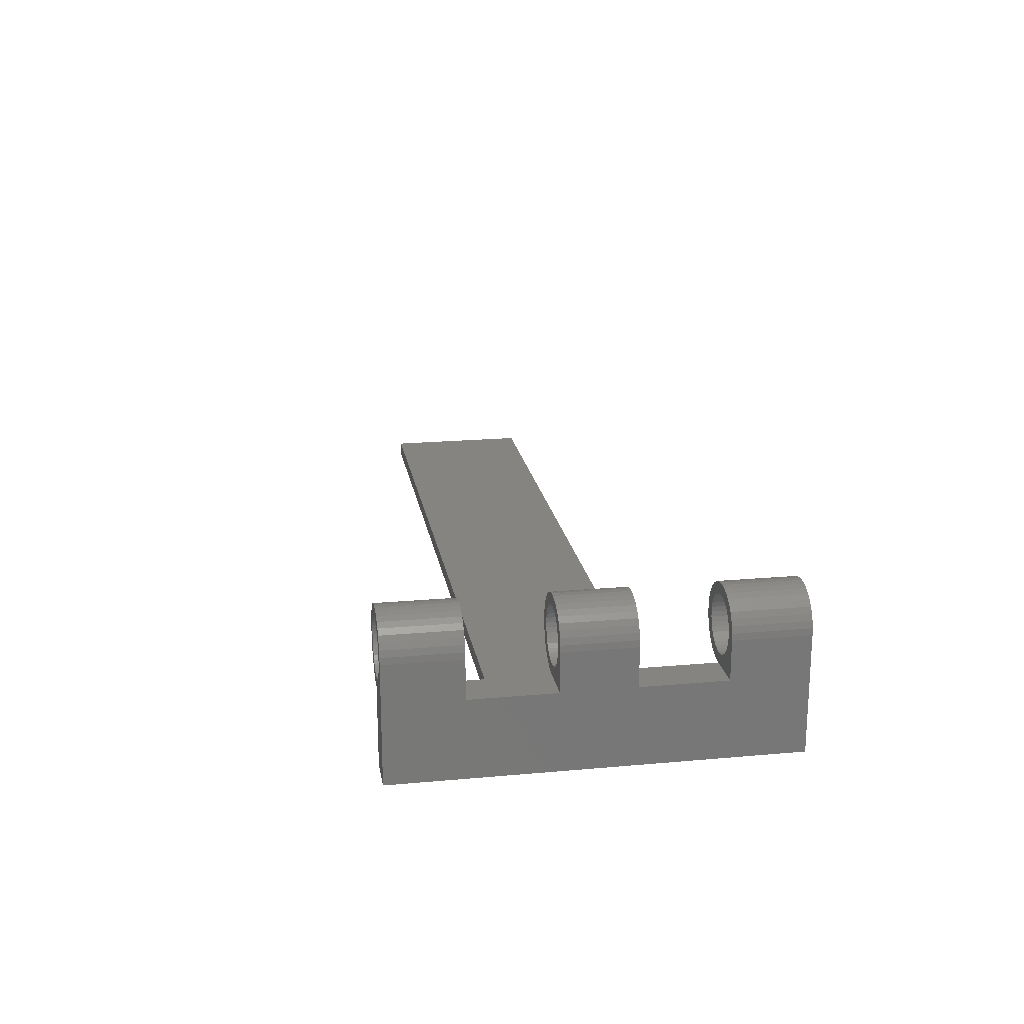
<metadata>
{"format":"stl","ext":"stl","renderer":"f3d","projection":"perspective","resolution":1024,"background":"white","views":[{"elev":19.9,"azim":-99.5,"up":"+Z"}]}
</metadata>
<code>
# stl→obj: 417 verts, 842 faces
v -76.83 5.842 19.05
v -76.83 -5.842 19.05
v -76.75 -5.842 20.11
v -76.75 5.842 20.11
v -76.48 -5.842 21.15
v -76.48 5.842 21.15
v -76.04 -5.842 22.12
v -76.04 5.842 22.12
v -75.45 -5.842 23.01
v -75.45 5.842 23.01
v -74.72 -5.842 23.78
v -74.72 5.842 23.78
v -73.86 -5.842 24.43
v -73.86 5.842 24.43
v -72.92 -5.842 24.92
v -72.92 5.842 24.92
v -71.9 -5.842 25.24
v -71.9 5.842 25.24
v -70.84 -5.842 25.39
v -70.84 5.842 25.39
v -69.77 -5.842 25.36
v -69.77 5.842 25.36
v -68.73 -5.842 25.15
v -68.73 5.842 25.15
v -67.73 -5.842 24.77
v -67.73 5.842 24.77
v -66.81 -5.842 24.23
v -66.81 5.842 24.23
v -65.99 -5.842 23.54
v -65.99 5.842 23.54
v -65.31 -5.842 22.72
v -65.31 5.842 22.72
v -64.76 -5.842 21.81
v -64.76 5.842 21.81
v -64.38 -5.842 20.81
v -64.38 5.842 20.81
v -64.17 -5.842 19.76
v -64.17 5.842 19.76
v -64.14 -5.842 18.69
v -64.14 5.842 18.69
v -64.29 -5.842 17.64
v -64.29 5.842 17.64
v -64.62 -5.842 16.62
v -64.62 5.842 16.62
v -65.11 -5.842 15.67
v -65.11 5.842 15.67
v -65.75 -5.842 14.82
v -65.75 5.842 14.82
v -66.53 -5.842 14.09
v -66.53 5.842 14.09
v -67.41 -5.842 13.49
v -67.41 5.842 13.49
v -68.39 -5.842 13.06
v -68.39 5.842 13.06
v -69.42 -5.842 12.79
v -69.42 5.842 12.79
v -70.49 -5.842 12.7
v -70.49 5.842 12.7
v -76.83 31.75 19.05
v -76.83 19.56 19.05
v -76.75 19.56 20.11
v -76.75 31.75 20.11
v -76.48 19.56 21.15
v -76.48 31.75 21.15
v -76.04 19.56 22.12
v -76.04 31.75 22.12
v -75.45 19.56 23.01
v -75.45 31.75 23.01
v -74.72 19.56 23.78
v -74.72 31.75 23.78
v -73.86 19.56 24.43
v -73.86 31.75 24.43
v -72.92 19.56 24.92
v -72.92 31.75 24.92
v -71.9 19.56 25.24
v -71.9 31.75 25.24
v -70.84 19.56 25.39
v -70.84 31.75 25.39
v -69.77 19.56 25.36
v -69.77 31.75 25.36
v -68.73 19.56 25.15
v -68.73 31.75 25.15
v -67.73 19.56 24.77
v -67.73 31.75 24.77
v -66.81 19.56 24.23
v -66.81 31.75 24.23
v -65.99 19.56 23.54
v -65.99 31.75 23.54
v -65.31 19.56 22.72
v -65.31 31.75 22.72
v -64.76 19.56 21.81
v -64.76 31.75 21.81
v -64.38 19.56 20.81
v -64.38 31.75 20.81
v -64.17 19.56 19.76
v -64.17 31.75 19.76
v -64.14 31.75 19.05
v -64.14 19.56 18.69
v -64.14 31.75 18.69
v -64.29 19.56 17.64
v -64.29 31.75 17.64
v -64.62 19.56 16.62
v -64.62 31.75 16.62
v -65.11 19.56 15.67
v -65.11 31.75 15.67
v -65.75 19.56 14.82
v -65.75 31.75 14.82
v -66.53 19.56 14.09
v -66.53 31.75 14.09
v -67.41 19.56 13.49
v -67.41 31.75 13.49
v -68.39 19.56 13.06
v -68.39 31.75 13.06
v -69.42 19.56 12.79
v -69.42 31.75 12.79
v -70.49 19.56 12.7
v -70.49 31.75 12.7
v -74.97 -19.56 17.88
v -75.1 -19.56 18.66
v -75.1 -31.75 18.66
v -75.12 -19.56 19.05
v -75.1 -31.75 19.44
v -75.1 -19.56 19.44
v -74.97 -31.75 20.22
v -74.97 -19.56 20.22
v -74.71 -31.75 20.96
v -74.71 -19.56 20.96
v -74.33 -31.75 21.65
v -74.33 -19.56 21.65
v -73.83 -31.75 22.26
v -73.83 -19.56 22.26
v -73.24 -31.75 22.78
v -73.24 -19.56 22.78
v -72.57 -31.75 23.19
v -72.57 -19.56 23.19
v -71.84 -31.75 23.48
v -71.84 -19.56 23.48
v -71.07 -31.75 23.65
v -71.07 -19.56 23.65
v -70.29 -31.75 23.68
v -70.29 -19.56 23.68
v -69.51 -31.75 23.58
v -69.51 -19.56 23.58
v -68.76 -31.75 23.35
v -68.76 -19.56 23.35
v -68.05 -31.75 23
v -68.05 -19.56 23
v -67.42 -31.75 22.53
v -67.42 -19.56 22.53
v -66.88 -31.75 21.96
v -66.88 -19.56 21.96
v -66.44 -31.75 21.31
v -66.44 -19.56 21.31
v -66.11 -31.75 20.59
v -66.11 -19.56 20.59
v -65.92 -31.75 19.83
v -65.92 -19.56 19.83
v -65.85 -31.75 19.05
v -65.85 -19.56 19.05
v -65.92 -31.75 18.27
v -65.92 -19.56 18.27
v -66.11 -31.75 17.51
v -66.11 -19.56 17.51
v -66.44 -31.75 16.79
v -66.44 -19.56 16.79
v -66.88 -31.75 16.14
v -66.88 -19.56 16.14
v -67.42 -31.75 15.57
v -67.42 -19.56 15.57
v -68.05 -31.75 15.1
v -68.05 -19.56 15.1
v -68.76 -31.75 14.75
v -68.76 -19.56 14.75
v -69.51 -31.75 14.52
v -69.51 -19.56 14.52
v -70.29 -31.75 14.42
v -70.29 -19.56 14.42
v -71.07 -31.75 14.45
v -71.07 -19.56 14.45
v -71.84 -31.75 14.62
v -71.84 -19.56 14.62
v -72.57 -31.75 14.91
v -72.57 -19.56 14.91
v -73.24 -31.75 15.32
v -73.24 -19.56 15.32
v -73.83 -31.75 15.84
v -73.83 -19.56 15.84
v -74.33 -31.75 16.45
v -74.33 -19.56 16.45
v -74.71 -31.75 17.14
v -74.71 -19.56 17.14
v -74.97 -31.75 17.88
v -70.49 12.7 2.54
v -70.49 12.7 3.553e-15
v -70.49 31.75 3.553e-15
v -70.49 -19.56 12.7
v -70.49 -31.75 12.7
v -70.49 -12.7 2.54
v -70.49 -31.75 0
v -70.49 -12.7 0
v -76.83 -31.75 0
v -76.83 31.75 3.553e-15
v 76.83 -12.7 2.842e-14
v 76.83 12.7 3.197e-14
v -76.83 19.56 12.7
v -76.83 5.842 12.7
v -76.83 -31.75 19.05
v -76.83 -19.56 19.05
v -76.83 -19.56 12.7
v -76.83 -5.842 12.7
v -73.83 31.75 15.84
v -73.24 31.75 15.32
v -72.57 31.75 14.91
v -71.84 31.75 14.62
v -74.71 31.75 17.14
v -74.97 31.75 17.88
v -75.1 31.75 18.66
v -74.33 31.75 16.45
v -75.1 31.75 19.44
v -74.97 31.75 20.22
v -74.71 31.75 20.96
v -74.33 31.75 21.65
v -73.83 31.75 22.26
v -73.24 31.75 22.78
v -72.57 31.75 23.19
v -71.84 31.75 23.48
v -71.07 31.75 23.65
v -70.29 31.75 23.68
v -69.51 31.75 23.58
v -68.76 31.75 23.35
v -68.05 31.75 23
v -67.42 31.75 22.53
v -66.88 31.75 21.96
v -66.44 31.75 21.31
v -66.11 31.75 20.59
v -65.92 31.75 19.83
v -65.85 31.75 19.05
v -65.92 31.75 18.27
v -66.11 31.75 17.51
v -66.44 31.75 16.79
v -66.88 31.75 16.14
v -67.42 31.75 15.57
v -68.05 31.75 15.1
v -68.76 31.75 14.75
v -69.51 31.75 14.52
v -70.29 31.75 14.42
v -71.07 31.75 14.45
v -76.75 -31.75 20.11
v -76.48 -31.75 21.15
v -76.04 -31.75 22.12
v -75.45 -31.75 23.01
v -74.72 -31.75 23.78
v -73.86 -31.75 24.43
v -72.92 -31.75 24.92
v -71.9 -31.75 25.24
v -70.84 -31.75 25.39
v -69.77 -31.75 25.36
v -68.73 -31.75 25.15
v -67.73 -31.75 24.77
v -66.81 -31.75 24.23
v -65.99 -31.75 23.54
v -65.31 -31.75 22.72
v -64.76 -31.75 21.81
v -64.38 -31.75 20.81
v -64.17 -31.75 19.76
v -64.14 -31.75 19.05
v -64.14 -31.75 18.69
v -69.42 -31.75 12.79
v -68.39 -31.75 13.06
v -67.41 -31.75 13.49
v -66.53 -31.75 14.09
v -65.75 -31.75 14.82
v -65.11 -31.75 15.67
v -64.62 -31.75 16.62
v -64.29 -31.75 17.64
v 76.83 12.7 2.54
v 76.83 -12.7 2.54
v -76.75 -19.56 20.11
v -76.48 -19.56 21.15
v -76.04 -19.56 22.12
v -75.45 -19.56 23.01
v -74.72 -19.56 23.78
v -73.86 -19.56 24.43
v -72.92 -19.56 24.92
v -71.9 -19.56 25.24
v -70.84 -19.56 25.39
v -69.77 -19.56 25.36
v -68.73 -19.56 25.15
v -67.73 -19.56 24.77
v -66.81 -19.56 24.23
v -65.99 -19.56 23.54
v -65.31 -19.56 22.72
v -64.76 -19.56 21.81
v -64.38 -19.56 20.81
v -64.17 -19.56 19.76
v -64.14 -19.56 18.69
v -64.29 -19.56 17.64
v -64.62 -19.56 16.62
v -65.11 -19.56 15.67
v -65.75 -19.56 14.82
v -66.53 -19.56 14.09
v -67.41 -19.56 13.49
v -68.39 -19.56 13.06
v -69.42 -19.56 12.79
v -71.84 19.56 14.62
v -71.07 19.56 14.45
v -70.49 19.56 14.41
v -70.29 19.56 14.42
v -69.51 19.56 14.52
v -68.76 19.56 14.75
v -68.05 19.56 15.1
v -67.42 19.56 15.57
v -66.88 19.56 16.14
v -66.44 19.56 16.79
v -66.11 19.56 17.51
v -65.92 19.56 18.27
v -65.85 19.56 19.05
v -65.92 19.56 19.83
v -66.11 19.56 20.59
v -66.44 19.56 21.31
v -66.88 19.56 21.96
v -67.42 19.56 22.53
v -68.05 19.56 23
v -68.76 19.56 23.35
v -69.51 19.56 23.58
v -70.29 19.56 23.68
v -71.07 19.56 23.65
v -71.84 19.56 23.48
v -72.57 19.56 23.19
v -73.24 19.56 22.78
v -73.83 19.56 22.26
v -74.33 19.56 21.65
v -74.71 19.56 20.96
v -74.97 19.56 20.22
v -75.1 19.56 19.44
v -75.1 19.56 18.66
v -74.97 19.56 17.88
v -74.71 19.56 17.14
v -74.33 19.56 16.45
v -73.83 19.56 15.84
v -73.24 19.56 15.32
v -72.57 19.56 14.91
v -73.83 -5.842 15.84
v -73.24 -5.842 15.32
v -72.57 -5.842 14.91
v -74.33 -5.842 16.45
v -74.71 -5.842 17.14
v -74.97 -5.842 17.88
v -75.1 -5.842 18.66
v -75.1 -5.842 19.44
v -74.97 -5.842 20.22
v -74.71 -5.842 20.96
v -74.33 -5.842 21.65
v -73.83 -5.842 22.26
v -73.24 -5.842 22.78
v -72.57 -5.842 23.19
v -71.84 -5.842 23.48
v -71.07 -5.842 23.65
v -70.29 -5.842 23.68
v -69.51 -5.842 23.58
v -68.76 -5.842 23.35
v -68.05 -5.842 23
v -67.42 -5.842 22.53
v -66.88 -5.842 21.96
v -66.44 -5.842 21.31
v -66.11 -5.842 20.59
v -65.92 -5.842 19.83
v -65.85 -5.842 19.05
v -65.92 -5.842 18.27
v -66.11 -5.842 17.51
v -66.44 -5.842 16.79
v -66.88 -5.842 16.14
v -67.42 -5.842 15.57
v -68.05 -5.842 15.1
v -68.76 -5.842 14.75
v -69.51 -5.842 14.52
v -70.29 -5.842 14.42
v -71.07 -5.842 14.45
v -71.84 -5.842 14.62
v -74.33 5.842 16.45
v -73.83 5.842 15.84
v -73.24 5.842 15.32
v -74.97 5.842 17.88
v -74.71 5.842 17.14
v -72.57 5.842 14.91
v -71.84 5.842 14.62
v -71.07 5.842 23.65
v -71.84 5.842 23.48
v -72.57 5.842 23.19
v -73.24 5.842 22.78
v -73.83 5.842 22.26
v -74.33 5.842 21.65
v -74.71 5.842 20.96
v -74.97 5.842 20.22
v -75.1 5.842 19.44
v -75.1 5.842 18.66
v -71.07 5.842 14.45
v -70.29 5.842 14.42
v -69.51 5.842 14.52
v -68.76 5.842 14.75
v -68.05 5.842 15.1
v -67.42 5.842 15.57
v -66.88 5.842 16.14
v -66.44 5.842 16.79
v -66.11 5.842 17.51
v -65.92 5.842 18.27
v -65.85 5.842 19.05
v -65.92 5.842 19.83
v -66.11 5.842 20.59
v -66.44 5.842 21.31
v -66.88 5.842 21.96
v -67.42 5.842 22.53
v -68.05 5.842 23
v -68.76 5.842 23.35
v -69.51 5.842 23.58
v -70.29 5.842 23.68
v -70.49 5.842 23.69
f 1 2 3
f 1 3 4
f 4 3 5
f 4 5 6
f 6 5 7
f 6 7 8
f 8 7 9
f 8 9 10
f 10 9 11
f 10 11 12
f 12 11 13
f 12 13 14
f 14 13 15
f 14 15 16
f 16 15 17
f 16 17 18
f 18 17 19
f 18 19 20
f 20 19 21
f 20 21 22
f 22 21 23
f 22 23 24
f 24 23 25
f 24 25 26
f 26 25 27
f 26 27 28
f 28 27 29
f 28 29 30
f 30 29 31
f 30 31 32
f 32 31 33
f 32 33 34
f 34 33 35
f 34 35 36
f 36 35 37
f 36 37 38
f 38 37 39
f 38 39 40
f 40 39 41
f 40 41 42
f 42 41 43
f 42 43 44
f 44 43 45
f 44 45 46
f 46 45 47
f 46 47 48
f 48 47 49
f 48 49 50
f 50 49 51
f 50 51 52
f 52 51 53
f 52 53 54
f 54 53 55
f 54 55 56
f 56 55 57
f 56 57 58
f 59 60 61
f 59 61 62
f 62 61 63
f 62 63 64
f 64 63 65
f 64 65 66
f 66 65 67
f 66 67 68
f 68 67 69
f 68 69 70
f 70 69 71
f 70 71 72
f 72 71 73
f 72 73 74
f 74 73 75
f 74 75 76
f 76 75 77
f 76 77 78
f 78 77 79
f 78 79 80
f 80 79 81
f 80 81 82
f 82 81 83
f 82 83 84
f 84 83 85
f 84 85 86
f 86 85 87
f 86 87 88
f 88 87 89
f 88 89 90
f 90 89 91
f 90 91 92
f 92 91 93
f 92 93 94
f 94 93 95
f 94 95 96
f 96 95 97
f 97 95 98
f 97 98 99
f 99 98 100
f 99 100 101
f 101 100 102
f 101 102 103
f 103 102 104
f 103 104 105
f 105 104 106
f 105 106 107
f 107 106 108
f 107 108 109
f 109 108 110
f 109 110 111
f 111 110 112
f 111 112 113
f 113 112 114
f 113 114 115
f 115 114 116
f 115 116 117
f 118 119 120
f 120 119 121
f 120 121 122
f 122 121 123
f 122 123 124
f 124 123 125
f 124 125 126
f 126 125 127
f 126 127 128
f 128 127 129
f 128 129 130
f 130 129 131
f 130 131 132
f 132 131 133
f 132 133 134
f 134 133 135
f 134 135 136
f 136 135 137
f 136 137 138
f 138 137 139
f 138 139 140
f 140 139 141
f 140 141 142
f 142 141 143
f 142 143 144
f 144 143 145
f 144 145 146
f 146 145 147
f 146 147 148
f 148 147 149
f 148 149 150
f 150 149 151
f 150 151 152
f 152 151 153
f 152 153 154
f 154 153 155
f 154 155 156
f 156 155 157
f 156 157 158
f 158 157 159
f 158 159 160
f 160 159 161
f 160 161 162
f 162 161 163
f 162 163 164
f 164 163 165
f 164 165 166
f 166 165 167
f 166 167 168
f 168 167 169
f 168 169 170
f 170 169 171
f 170 171 172
f 172 171 173
f 172 173 174
f 174 173 175
f 174 175 176
f 176 175 177
f 176 177 178
f 178 177 179
f 178 179 180
f 180 179 181
f 180 181 182
f 182 181 183
f 182 183 184
f 184 183 185
f 184 185 186
f 186 185 187
f 186 187 188
f 188 187 189
f 188 189 190
f 190 189 191
f 190 191 192
f 192 191 118
f 192 118 120
f 193 194 195
f 196 197 198
f 198 197 199
f 198 199 200
f 195 117 116
f 195 116 193
f 193 116 58
f 193 58 198
f 198 58 57
f 198 57 196
f 201 202 194
f 194 202 195
f 199 201 200
f 200 201 194
f 200 194 203
f 203 194 204
f 60 59 205
f 205 59 202
f 205 202 206
f 207 208 201
f 201 208 209
f 201 209 210
f 2 1 210
f 210 1 206
f 210 206 201
f 201 206 202
f 211 212 117
f 117 212 213
f 117 213 214
f 215 202 216
f 216 202 59
f 216 59 217
f 117 195 211
f 211 195 202
f 211 202 218
f 218 202 215
f 217 59 219
f 219 59 62
f 219 62 220
f 220 62 64
f 220 64 221
f 221 64 66
f 221 66 222
f 222 66 68
f 222 68 223
f 223 68 70
f 223 70 224
f 224 70 72
f 224 72 225
f 225 72 74
f 225 74 226
f 226 74 76
f 226 76 227
f 227 76 78
f 227 78 228
f 228 78 80
f 228 80 229
f 229 80 82
f 229 82 230
f 230 82 84
f 230 84 231
f 231 84 86
f 231 86 232
f 232 86 88
f 232 88 233
f 233 88 90
f 233 90 234
f 234 90 92
f 234 92 235
f 235 92 94
f 235 94 236
f 236 94 96
f 236 96 237
f 96 97 237
f 237 97 99
f 237 99 238
f 238 99 101
f 238 101 239
f 239 101 103
f 239 103 240
f 240 103 105
f 240 105 241
f 241 105 107
f 241 107 242
f 242 107 109
f 242 109 243
f 243 109 111
f 243 111 244
f 244 111 113
f 244 113 245
f 245 113 115
f 245 115 246
f 246 115 117
f 246 117 247
f 247 117 214
f 184 186 197
f 197 186 201
f 197 201 199
f 186 188 201
f 201 188 190
f 201 190 207
f 190 192 207
f 207 192 120
f 207 120 248
f 248 120 122
f 248 122 249
f 249 122 124
f 249 124 250
f 250 124 126
f 250 126 251
f 251 126 128
f 251 128 252
f 252 128 130
f 252 130 253
f 253 130 132
f 253 132 254
f 254 132 134
f 254 134 255
f 255 134 136
f 255 136 256
f 256 136 138
f 256 138 257
f 257 138 140
f 257 140 258
f 258 140 142
f 258 142 259
f 259 142 144
f 259 144 260
f 260 144 146
f 260 146 261
f 261 146 148
f 261 148 262
f 262 148 150
f 262 150 263
f 263 150 152
f 263 152 264
f 264 152 154
f 264 154 265
f 265 154 156
f 265 156 266
f 266 156 158
f 266 158 267
f 267 158 160
f 197 176 178
f 178 180 197
f 197 180 182
f 197 182 184
f 176 197 174
f 174 197 268
f 174 268 172
f 172 268 269
f 172 269 170
f 170 269 270
f 170 270 168
f 168 270 271
f 168 271 166
f 166 271 272
f 166 272 164
f 164 272 273
f 164 273 162
f 162 273 274
f 162 274 160
f 160 274 275
f 160 275 267
f 276 193 277
f 277 193 198
f 204 276 203
f 203 276 277
f 204 194 276
f 276 194 193
f 200 203 198
f 198 203 277
f 208 207 248
f 208 248 278
f 278 248 249
f 278 249 279
f 279 249 250
f 279 250 280
f 280 250 251
f 280 251 281
f 281 251 252
f 281 252 282
f 282 252 253
f 282 253 283
f 283 253 254
f 283 254 284
f 284 254 255
f 284 255 285
f 285 255 256
f 285 256 286
f 286 256 257
f 286 257 287
f 287 257 258
f 287 258 288
f 288 258 259
f 288 259 289
f 289 259 260
f 289 260 290
f 290 260 261
f 290 261 291
f 291 261 262
f 291 262 292
f 292 262 263
f 292 263 293
f 293 263 264
f 293 264 294
f 294 264 265
f 294 265 295
f 295 265 266
f 295 266 296
f 266 267 296
f 296 267 275
f 296 275 297
f 297 275 274
f 297 274 298
f 298 274 273
f 298 273 299
f 299 273 272
f 299 272 300
f 300 272 271
f 300 271 301
f 301 271 270
f 301 270 302
f 302 270 269
f 302 269 303
f 303 269 268
f 303 268 304
f 304 268 197
f 304 197 196
f 305 306 247
f 247 306 307
f 247 307 246
f 246 307 308
f 246 308 245
f 245 308 309
f 245 309 244
f 244 309 310
f 244 310 243
f 243 310 311
f 243 311 242
f 242 311 312
f 242 312 241
f 241 312 313
f 241 313 240
f 240 313 314
f 240 314 239
f 239 314 315
f 239 315 238
f 238 315 316
f 238 316 237
f 237 316 317
f 237 317 236
f 236 317 318
f 236 318 235
f 235 318 319
f 235 319 234
f 234 319 320
f 234 320 233
f 233 320 321
f 233 321 232
f 232 321 322
f 232 322 231
f 231 322 323
f 231 323 230
f 230 323 324
f 230 324 229
f 229 324 325
f 229 325 228
f 228 325 326
f 228 326 227
f 227 326 327
f 227 327 226
f 226 327 328
f 226 328 225
f 225 328 329
f 225 329 224
f 224 329 330
f 224 330 223
f 223 330 331
f 223 331 222
f 222 331 332
f 222 332 221
f 221 332 333
f 221 333 220
f 220 333 334
f 220 334 219
f 219 334 335
f 219 335 217
f 217 335 336
f 217 336 216
f 216 336 337
f 216 337 215
f 215 337 338
f 215 338 218
f 218 338 339
f 218 339 211
f 211 339 340
f 211 340 212
f 212 340 341
f 212 341 213
f 213 341 342
f 213 342 214
f 214 342 305
f 214 305 247
f 57 210 196
f 196 210 209
f 191 209 118
f 118 209 208
f 118 208 119
f 191 189 209
f 209 189 187
f 209 187 185
f 185 183 209
f 209 183 181
f 209 181 196
f 181 179 196
f 196 179 177
f 196 177 304
f 304 177 175
f 304 175 303
f 303 175 173
f 303 173 302
f 302 173 171
f 302 171 301
f 301 171 169
f 301 169 300
f 300 169 167
f 300 167 299
f 299 167 165
f 299 165 298
f 298 165 163
f 298 163 297
f 297 163 161
f 297 161 296
f 296 161 159
f 296 159 295
f 295 159 157
f 295 157 294
f 294 157 155
f 294 155 293
f 293 155 153
f 293 153 292
f 292 153 151
f 292 151 291
f 291 151 149
f 291 149 290
f 290 149 147
f 290 147 289
f 289 147 145
f 289 145 288
f 288 145 143
f 288 143 287
f 287 143 141
f 287 141 286
f 286 141 139
f 286 139 285
f 285 139 137
f 285 137 284
f 284 137 135
f 284 135 283
f 283 135 133
f 283 133 282
f 282 133 131
f 282 131 281
f 281 131 129
f 281 129 280
f 280 129 127
f 280 127 279
f 279 127 125
f 279 125 278
f 278 125 123
f 278 123 208
f 208 123 121
f 208 121 119
f 343 210 344
f 344 210 345
f 343 346 210
f 210 346 347
f 210 347 2
f 347 348 2
f 2 348 349
f 2 349 3
f 3 349 350
f 3 350 5
f 5 350 351
f 5 351 7
f 7 351 352
f 7 352 9
f 9 352 353
f 9 353 11
f 11 353 354
f 11 354 13
f 13 354 355
f 13 355 15
f 15 355 356
f 15 356 17
f 17 356 357
f 17 357 19
f 19 357 358
f 19 358 21
f 21 358 359
f 21 359 23
f 23 359 360
f 23 360 25
f 25 360 361
f 25 361 27
f 27 361 362
f 27 362 29
f 29 362 363
f 29 363 31
f 31 363 364
f 31 364 33
f 33 364 365
f 33 365 35
f 35 365 366
f 35 366 37
f 37 366 367
f 37 367 39
f 39 367 368
f 39 368 41
f 41 368 369
f 41 369 43
f 43 369 370
f 43 370 45
f 45 370 371
f 45 371 47
f 47 371 372
f 47 372 49
f 49 372 373
f 49 373 51
f 51 373 374
f 51 374 53
f 53 374 375
f 53 375 55
f 55 375 376
f 55 376 57
f 376 377 57
f 57 377 378
f 57 378 210
f 210 378 379
f 210 379 345
f 116 205 58
f 58 205 206
f 380 381 206
f 206 381 382
f 1 383 206
f 206 383 384
f 206 384 380
f 382 385 206
f 206 385 386
f 206 386 58
f 20 387 18
f 18 387 388
f 18 388 16
f 16 388 389
f 16 389 14
f 14 389 390
f 14 390 12
f 12 390 391
f 12 391 10
f 10 391 392
f 10 392 8
f 8 392 393
f 8 393 6
f 6 393 394
f 6 394 4
f 4 394 395
f 4 395 1
f 1 395 396
f 1 396 383
f 386 397 58
f 58 397 398
f 58 398 56
f 56 398 399
f 56 399 54
f 54 399 400
f 54 400 52
f 52 400 401
f 52 401 50
f 50 401 402
f 50 402 48
f 48 402 403
f 48 403 46
f 46 403 404
f 46 404 44
f 44 404 405
f 44 405 42
f 42 405 406
f 42 406 40
f 40 406 407
f 40 407 38
f 38 407 408
f 38 408 36
f 36 408 409
f 36 409 34
f 34 409 410
f 34 410 32
f 32 410 411
f 32 411 30
f 30 411 412
f 30 412 28
f 28 412 413
f 28 413 26
f 26 413 414
f 26 414 24
f 24 414 415
f 24 415 22
f 22 415 416
f 22 416 20
f 20 416 417
f 20 417 387
f 305 342 205
f 205 342 341
f 205 341 340
f 340 339 205
f 205 339 338
f 205 338 60
f 305 205 306
f 306 205 116
f 306 116 307
f 338 337 60
f 60 337 336
f 60 336 61
f 61 336 335
f 61 335 63
f 63 335 334
f 63 334 65
f 65 334 333
f 65 333 67
f 67 333 332
f 67 332 69
f 69 332 331
f 69 331 71
f 71 331 330
f 71 330 73
f 73 330 329
f 73 329 75
f 75 329 328
f 75 328 77
f 77 328 327
f 77 327 79
f 79 327 326
f 79 326 81
f 81 326 325
f 81 325 83
f 83 325 324
f 83 324 85
f 85 324 323
f 85 323 87
f 87 323 322
f 87 322 89
f 89 322 321
f 89 321 91
f 91 321 320
f 91 320 93
f 93 320 319
f 93 319 95
f 95 319 318
f 95 318 98
f 98 318 317
f 98 317 100
f 100 317 316
f 100 316 102
f 102 316 315
f 102 315 104
f 104 315 314
f 104 314 106
f 106 314 313
f 106 313 108
f 108 313 312
f 108 312 110
f 110 312 311
f 110 311 112
f 112 311 310
f 112 310 114
f 114 310 309
f 114 309 116
f 116 309 308
f 116 308 307
f 388 387 358
f 358 387 417
f 358 417 359
f 359 417 416
f 359 416 360
f 360 416 415
f 360 415 361
f 361 415 414
f 361 414 362
f 362 414 413
f 362 413 363
f 363 413 412
f 363 412 364
f 364 412 411
f 364 411 365
f 365 411 410
f 365 410 366
f 366 410 409
f 366 409 367
f 367 409 408
f 367 408 368
f 368 408 407
f 368 407 369
f 369 407 406
f 369 406 370
f 370 406 405
f 370 405 371
f 371 405 404
f 371 404 372
f 372 404 403
f 372 403 373
f 373 403 402
f 373 402 374
f 374 402 401
f 374 401 375
f 375 401 400
f 375 400 376
f 376 400 399
f 376 399 377
f 377 399 398
f 377 398 378
f 378 398 397
f 378 397 379
f 379 397 386
f 379 386 345
f 345 386 385
f 345 385 344
f 344 385 382
f 344 382 343
f 343 382 381
f 343 381 346
f 346 381 380
f 346 380 347
f 347 380 384
f 347 384 348
f 348 384 383
f 348 383 349
f 349 383 396
f 349 396 350
f 350 396 395
f 350 395 351
f 351 395 394
f 351 394 352
f 352 394 393
f 352 393 353
f 353 393 392
f 353 392 354
f 354 392 391
f 354 391 355
f 355 391 390
f 355 390 356
f 356 390 389
f 356 389 357
f 357 389 388
f 357 388 358

</code>
